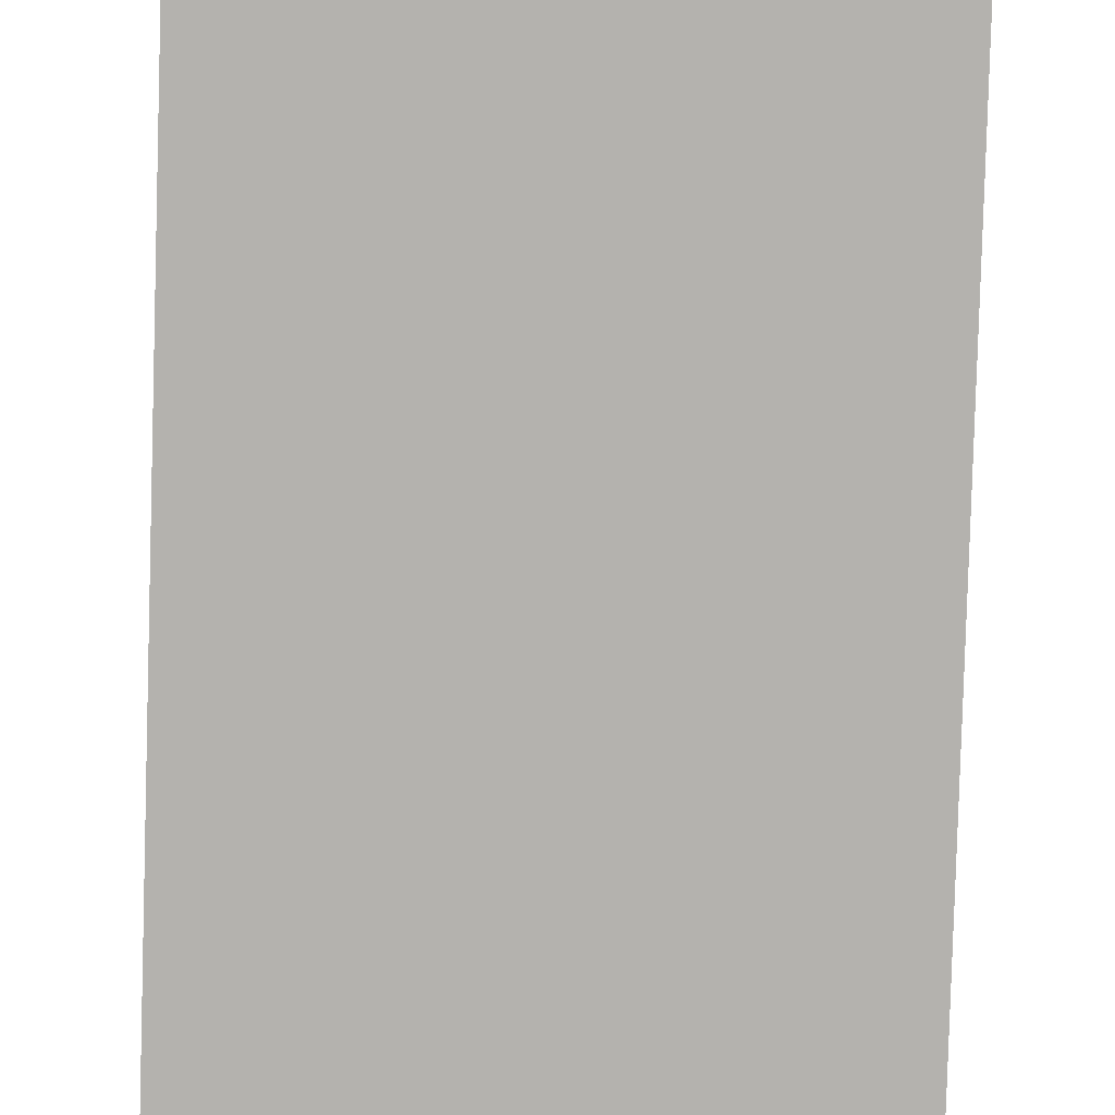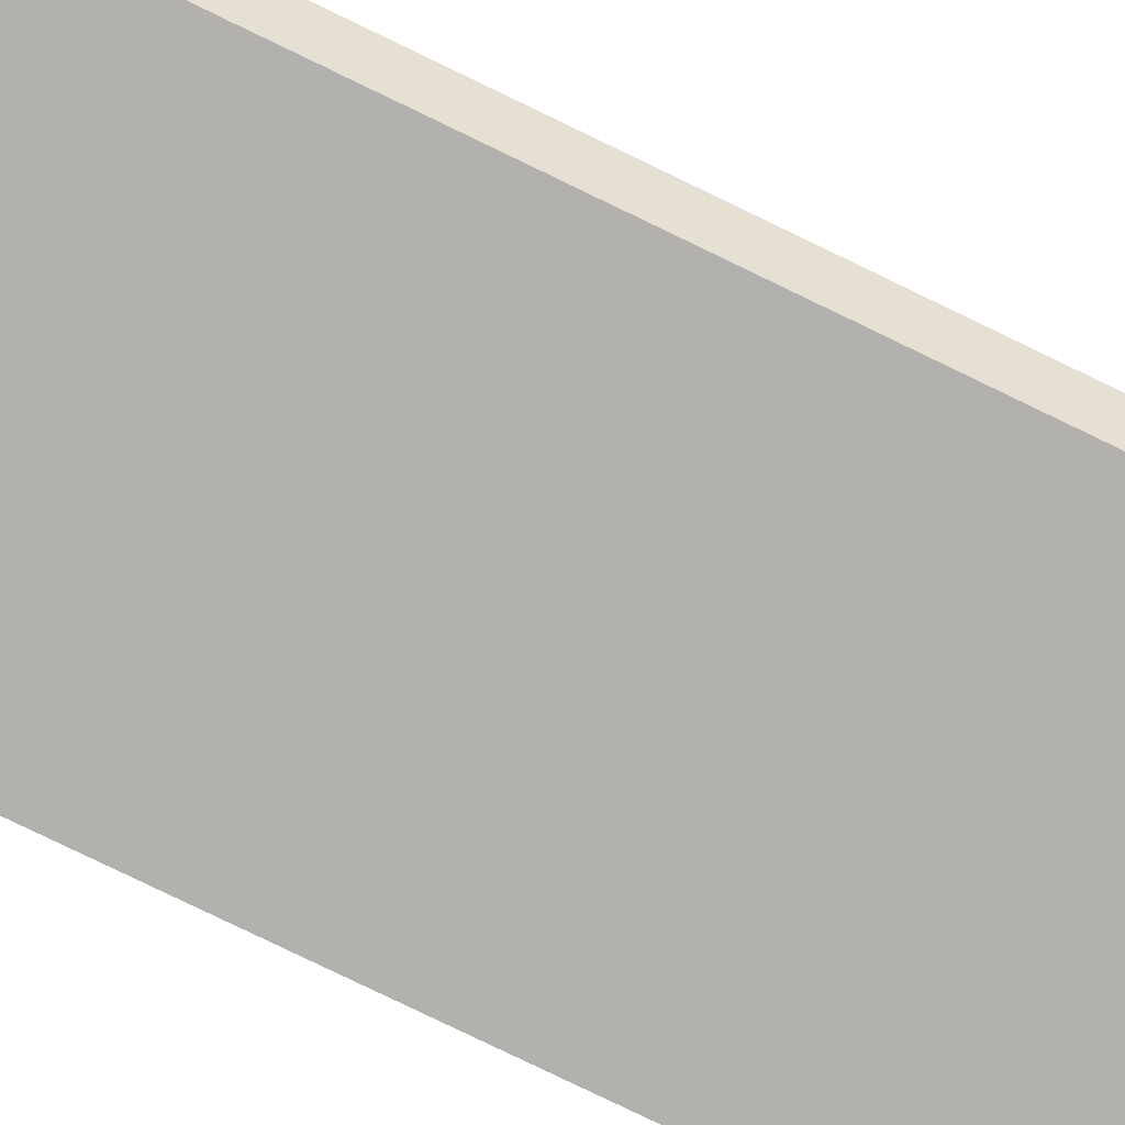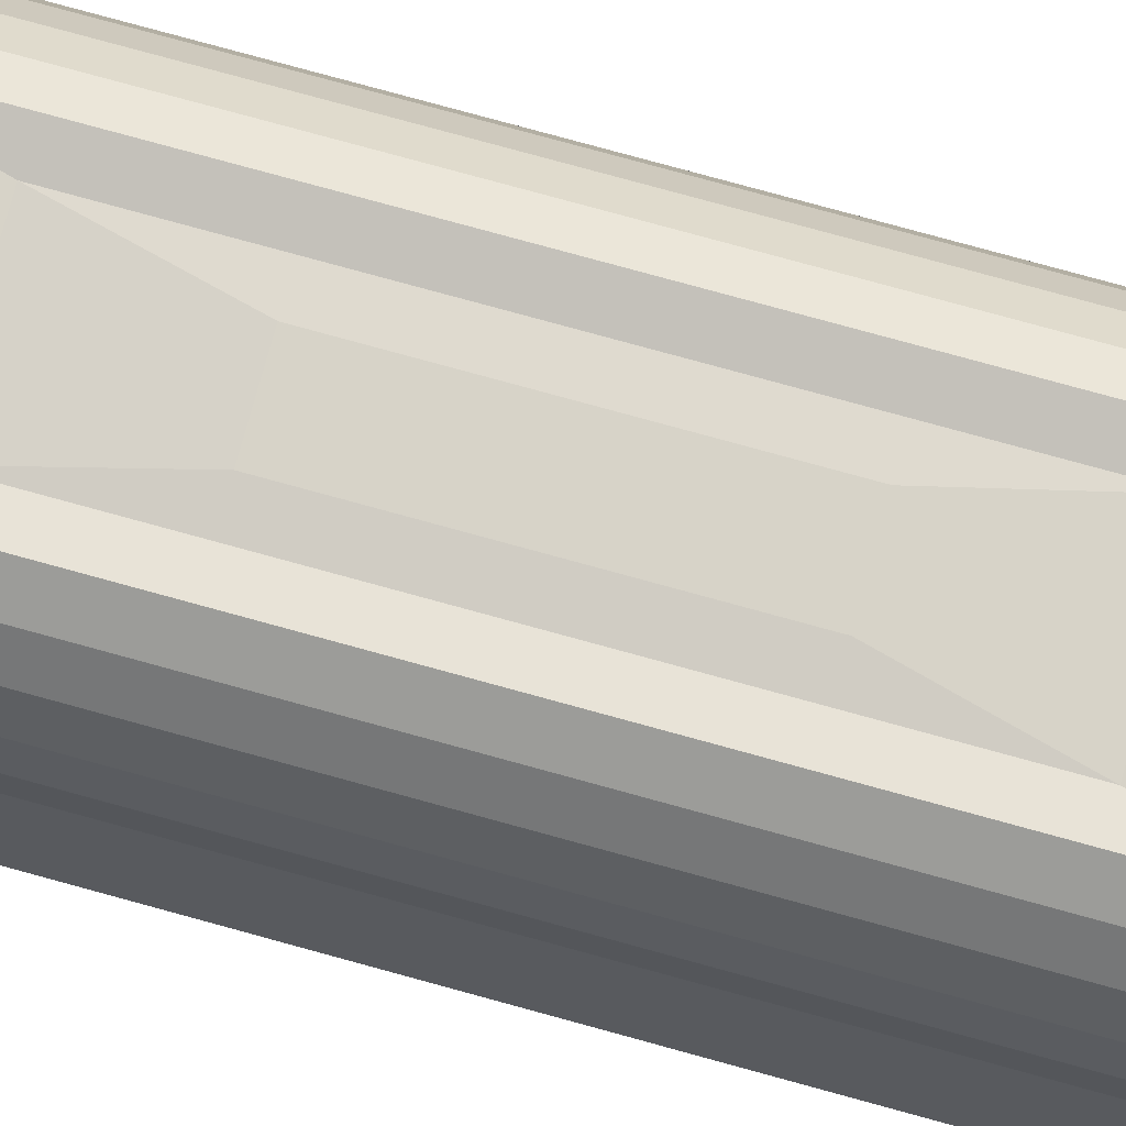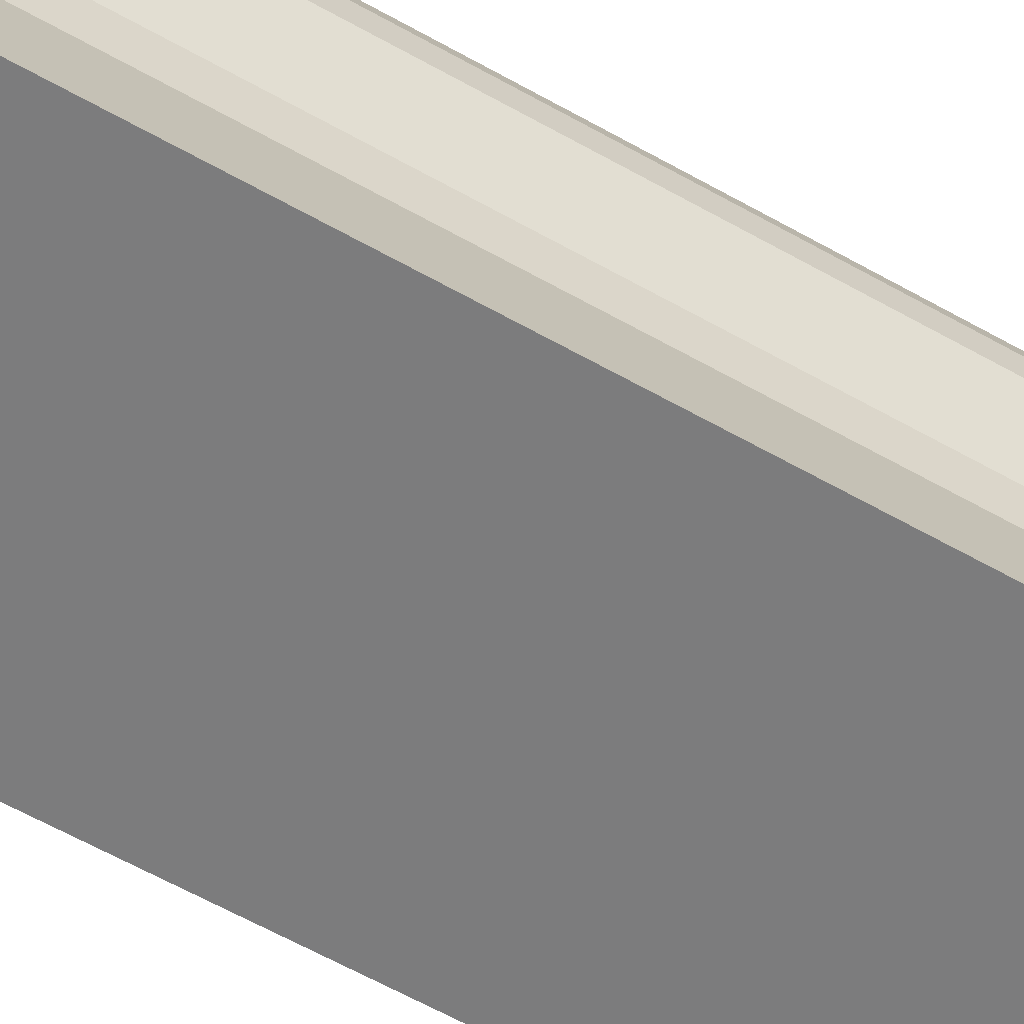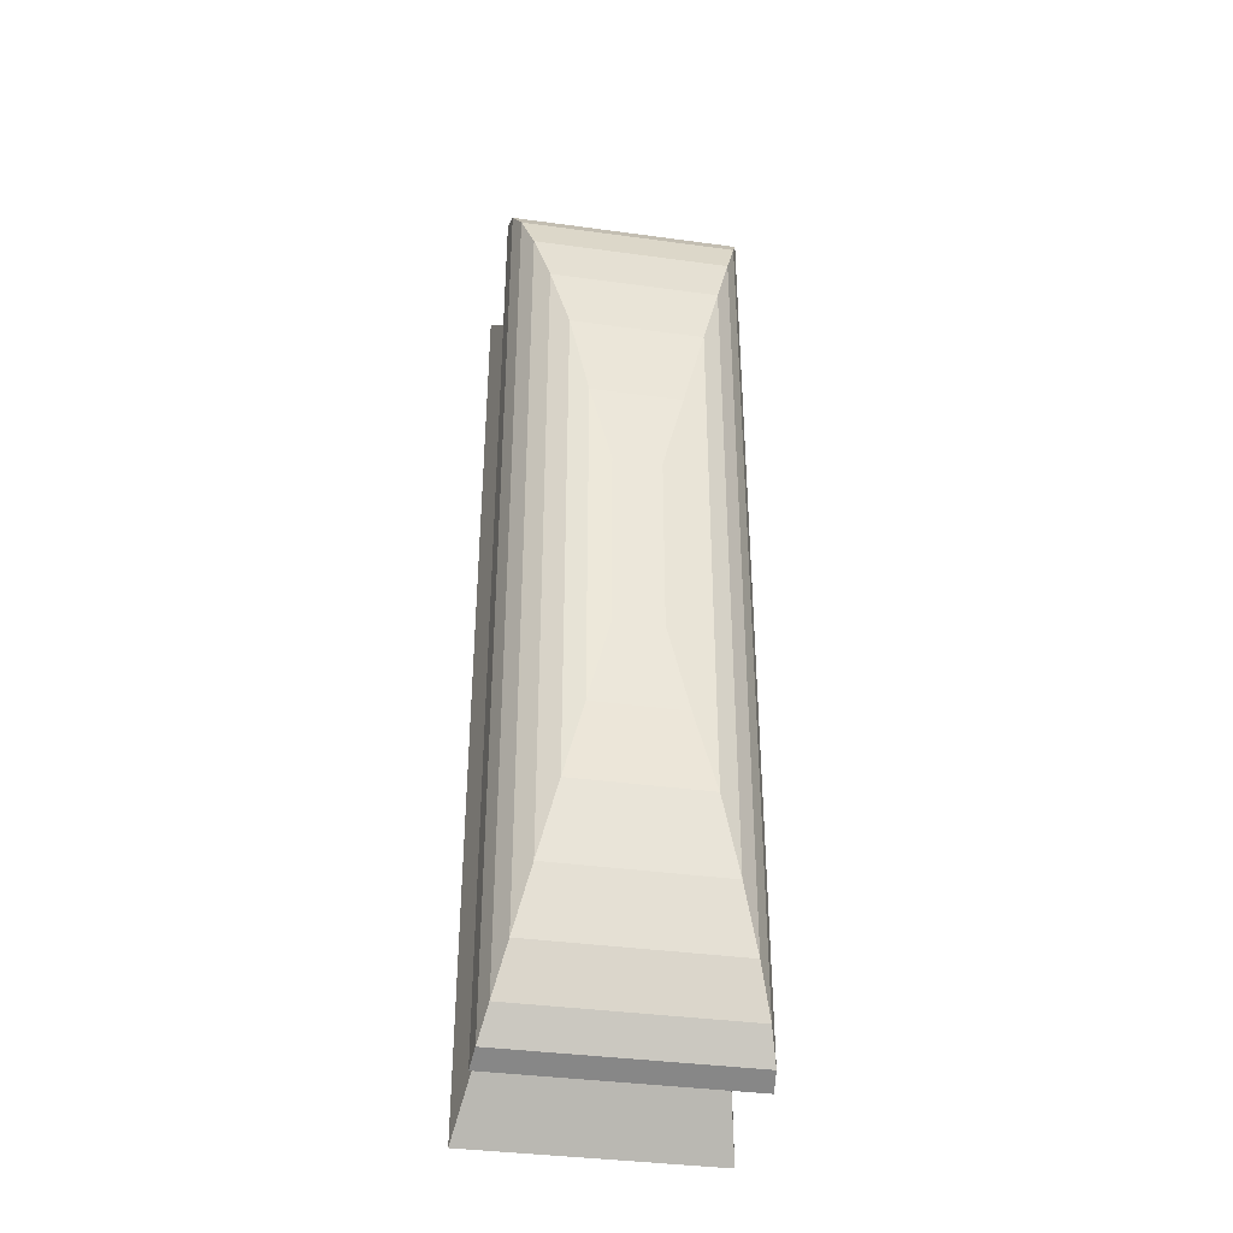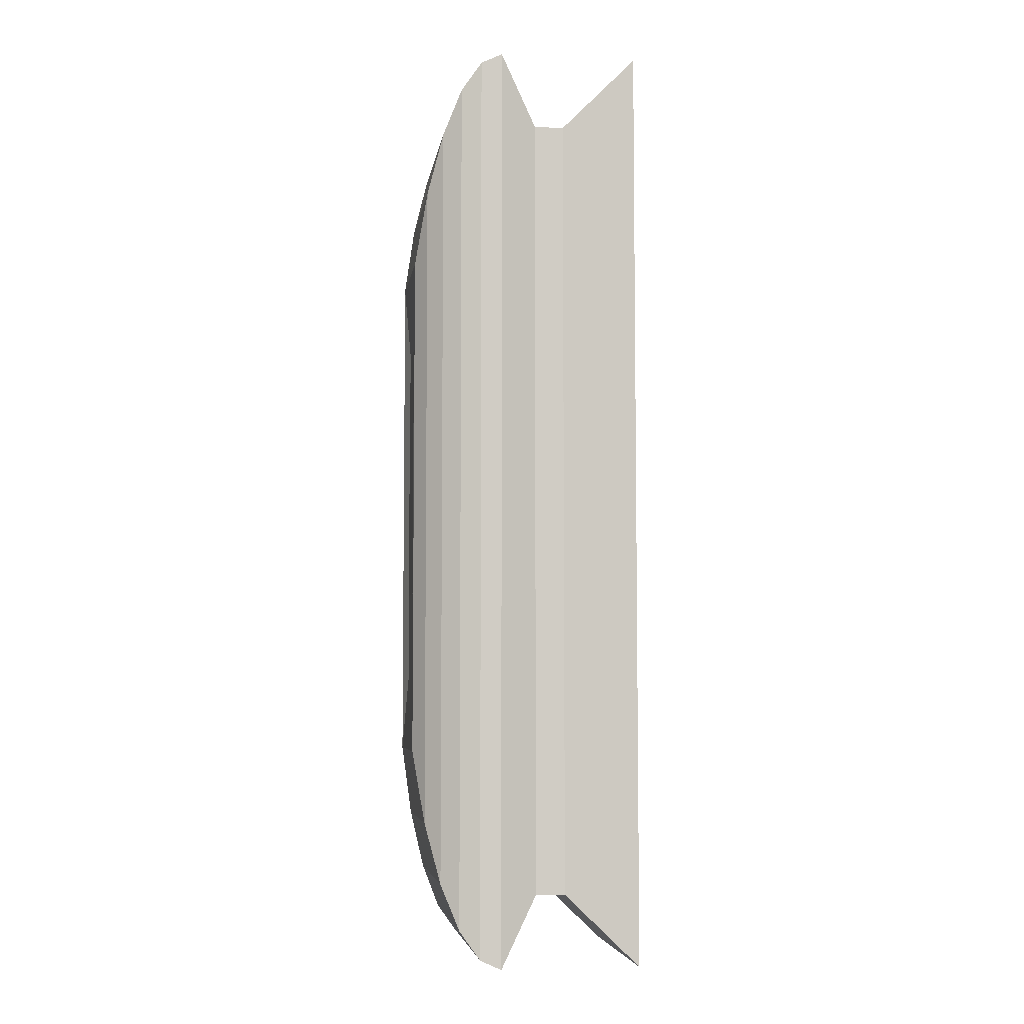
<metadata>
{"format":"obj","ext":"obj","renderer":"f3d","projection":"perspective","resolution":1024,"background":"white","views":[{"elev":-79.8,"azim":178.3,"up":"+Y"},{"elev":-79.3,"azim":64.2,"up":"+Y"},{"elev":77.2,"azim":105.4,"up":"+Y"},{"elev":-58.8,"azim":59.4,"up":"+Y"},{"elev":-38.1,"azim":170.2,"up":"+Z"},{"elev":-5.6,"azim":-98.1,"up":"+Z"}]}
</metadata>
<code>
o Cube.006
v 4.749 -0.2311 7.16
v 4.749 -0.2311 6.36
v 4.949 -0.2311 7.16
v 4.949 -0.2311 6.36
v 4.83 -0.0414 6.838
v 4.749 -0.1117 7.16
v 4.812 -0.04342 6.91
v 4.795 -0.03904 6.978
v 4.78 -0.04864 7.039
v 4.767 -0.0614 7.09
v 4.757 -0.07668 7.128
v 4.751 -0.09372 7.152
v 4.83 -0.0414 6.683
v 4.749 -0.1117 6.36
v 4.812 -0.04342 6.611
v 4.795 -0.03904 6.543
v 4.78 -0.04864 6.482
v 4.767 -0.0614 6.431
v 4.757 -0.07668 6.392
v 4.751 -0.09372 6.368
v 4.869 -0.0414 6.838
v 4.949 -0.1117 7.16
v 4.887 -0.04342 6.91
v 4.904 -0.03904 6.978
v 4.919 -0.04864 7.039
v 4.932 -0.0614 7.09
v 4.941 -0.07668 7.128
v 4.947 -0.09372 7.152
v 4.869 -0.0414 6.683
v 4.949 -0.1117 6.36
v 4.887 -0.04342 6.611
v 4.904 -0.03904 6.543
v 4.919 -0.04864 6.482
v 4.932 -0.0614 6.431
v 4.941 -0.07668 6.392
v 4.947 -0.09372 6.368
v 4.934 -0.1691 7.1
v 4.764 -0.1691 7.1
v 4.764 -0.1691 6.421
v 4.934 -0.1691 6.421
v 4.934 -0.1438 7.1
v 4.764 -0.1438 7.1
v 4.764 -0.1438 6.421
v 4.934 -0.1438 6.421
f 29 13 5 21
f 44 30 22 41
f 42 6 14 43
f 2 4 3 1
f 43 14 30 44
f 5 13 15 7
f 7 15 16 8
f 8 16 17 9
f 9 17 18 10
f 10 18 19 11
f 11 19 20 12
f 12 20 14 6
f 13 29 31 15
f 15 31 32 16
f 16 32 33 17
f 17 33 34 18
f 18 34 35 19
f 19 35 36 20
f 20 36 30 14
f 29 21 23 31
f 31 23 24 32
f 32 24 25 33
f 33 25 26 34
f 34 26 27 35
f 35 27 28 36
f 36 28 22 30
f 21 5 7 23
f 23 7 8 24
f 24 8 9 25
f 25 9 10 26
f 26 10 11 27
f 27 11 12 28
f 28 12 6 22
f 41 22 6 42
f 3 37 38 1
f 2 39 40 4
f 1 38 39 2
f 4 40 37 3
f 37 41 42 38
f 39 43 44 40
f 38 42 43 39
f 40 44 41 37

</code>
